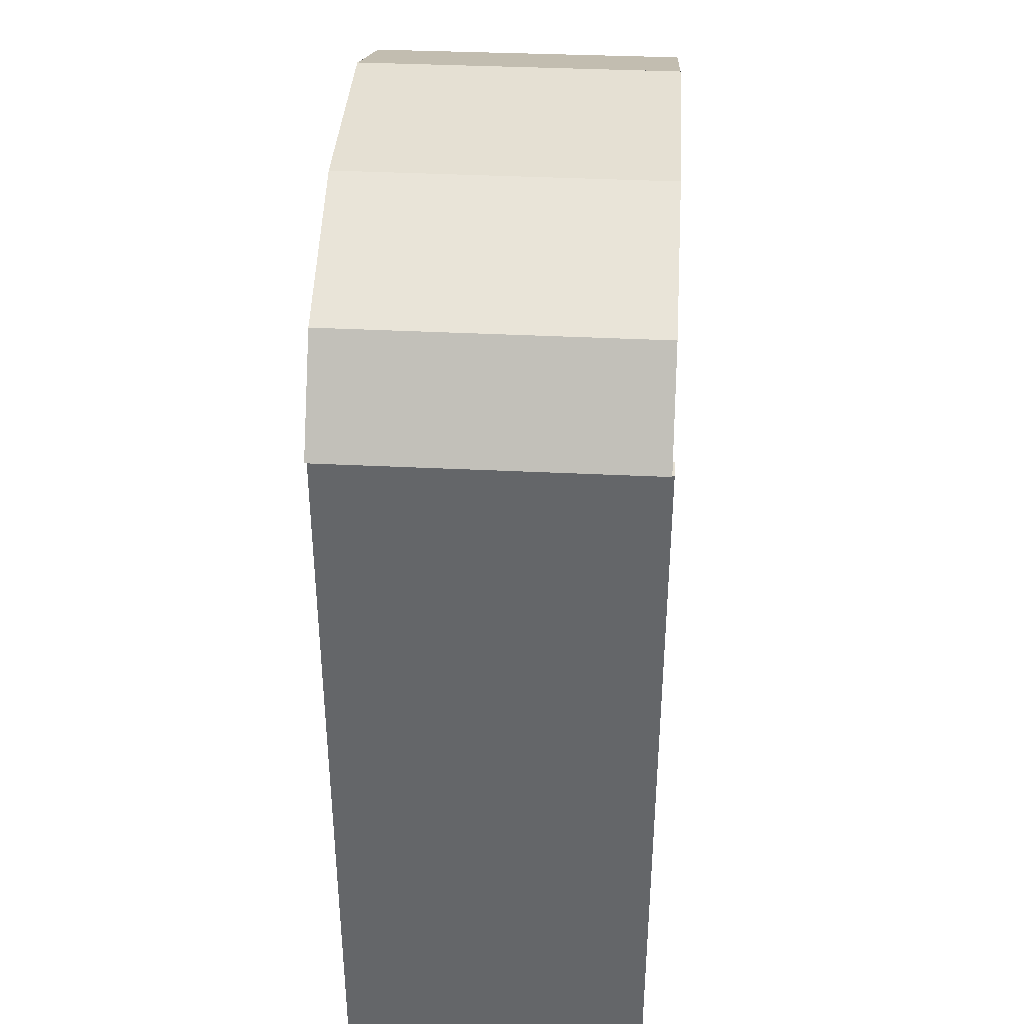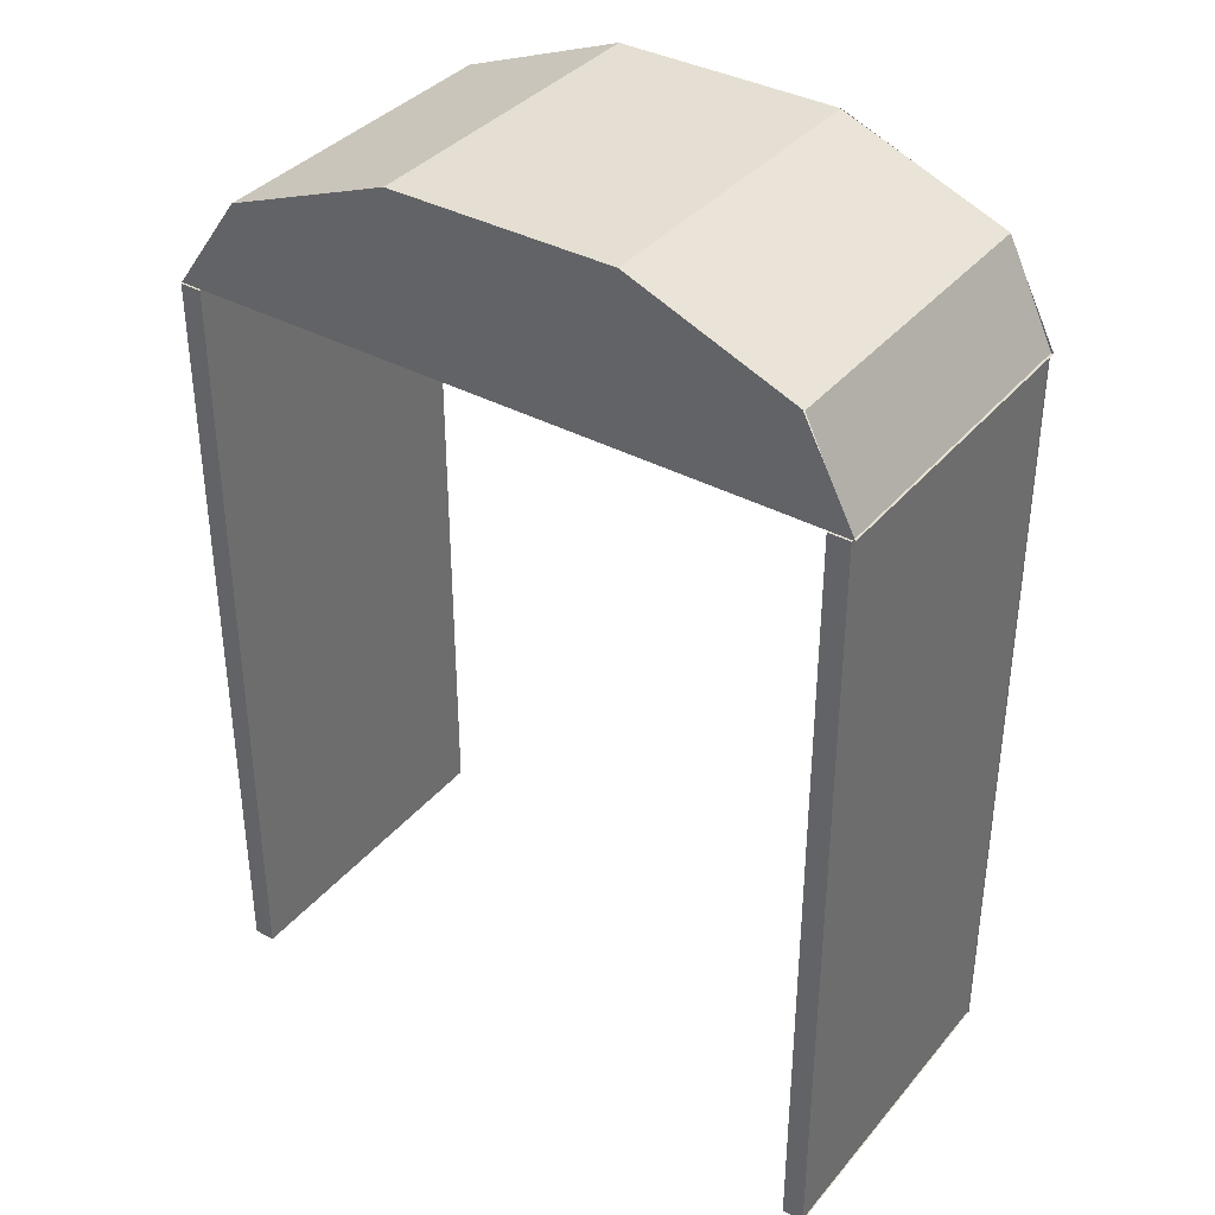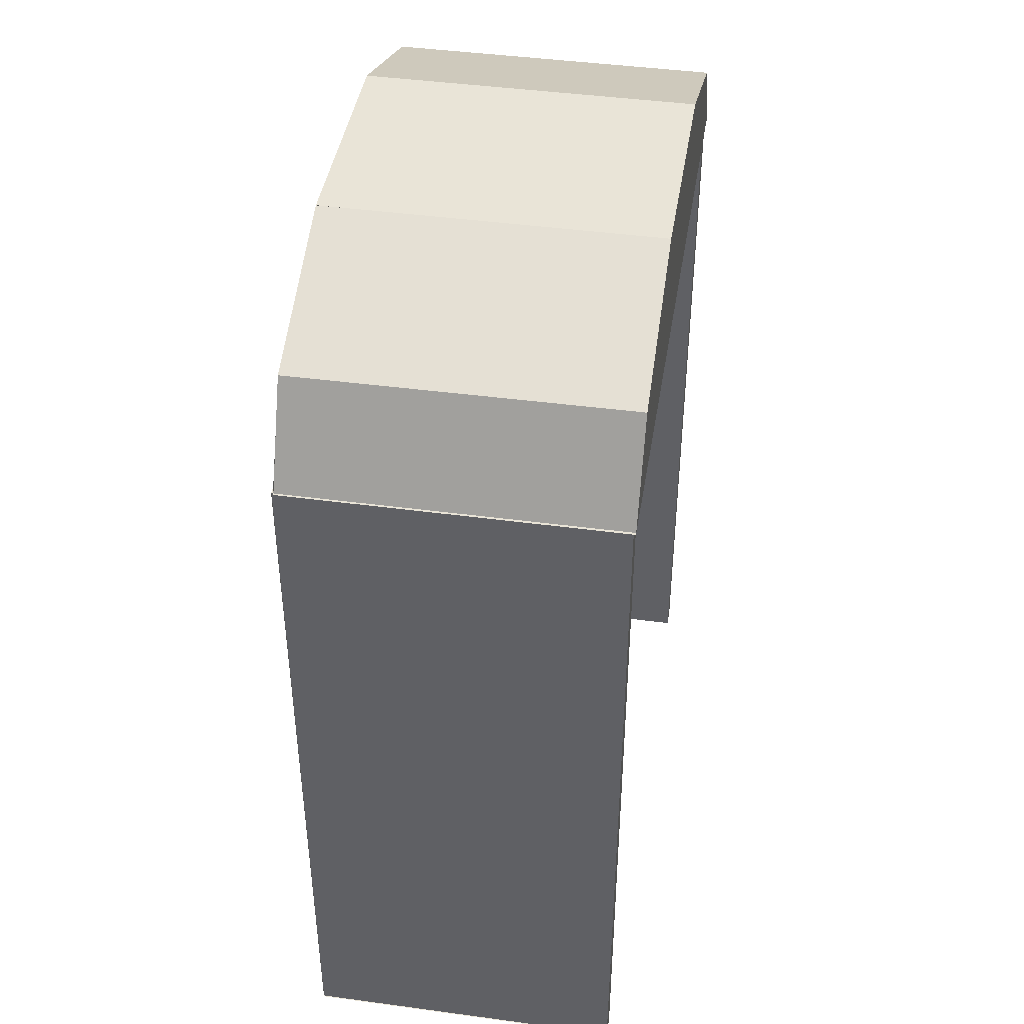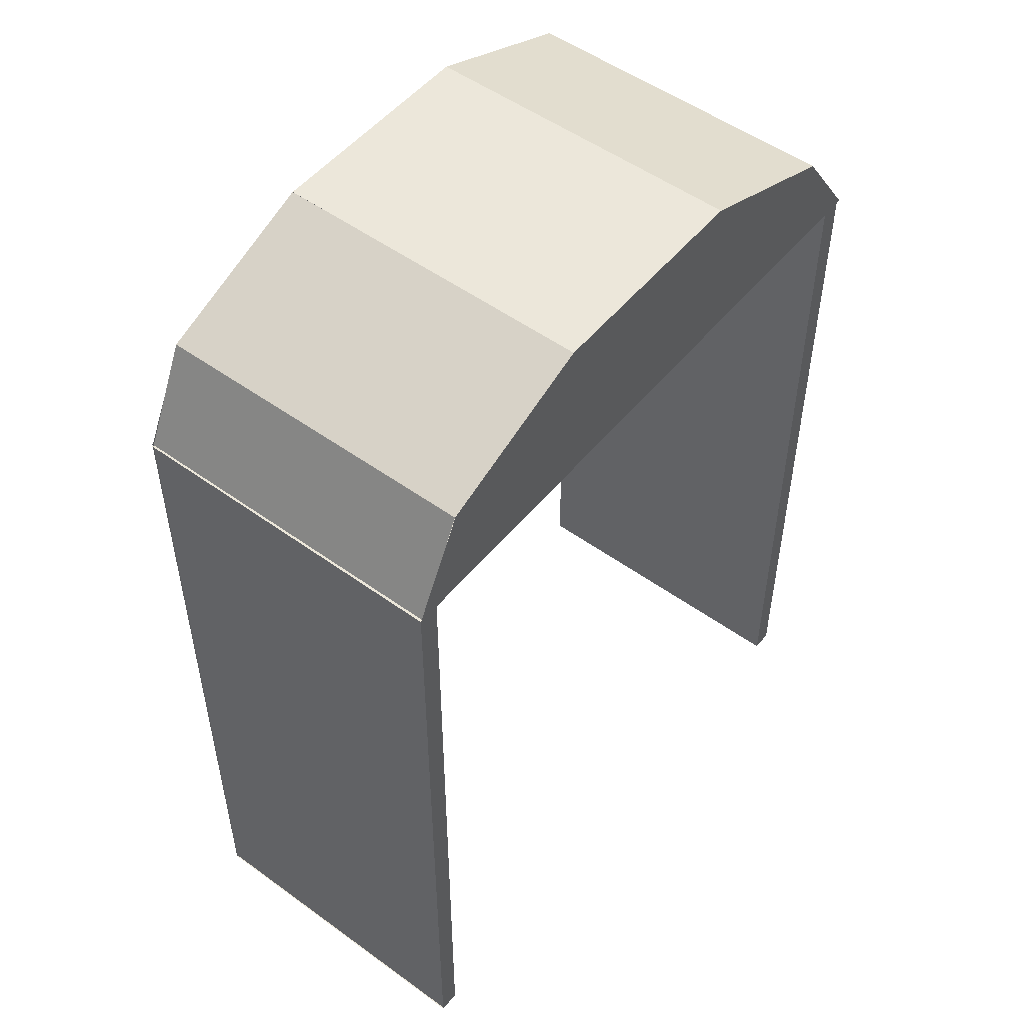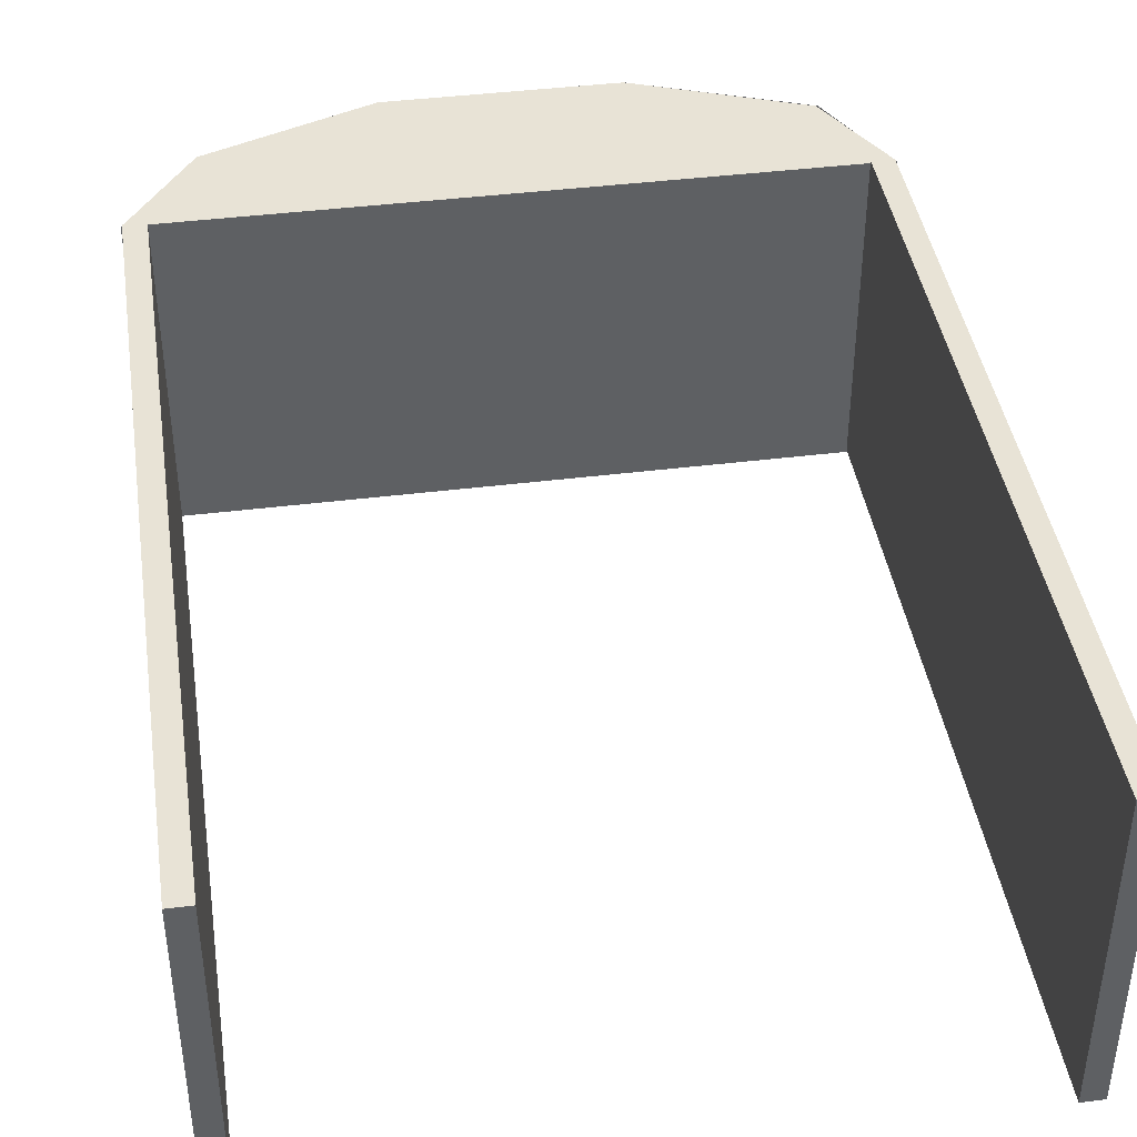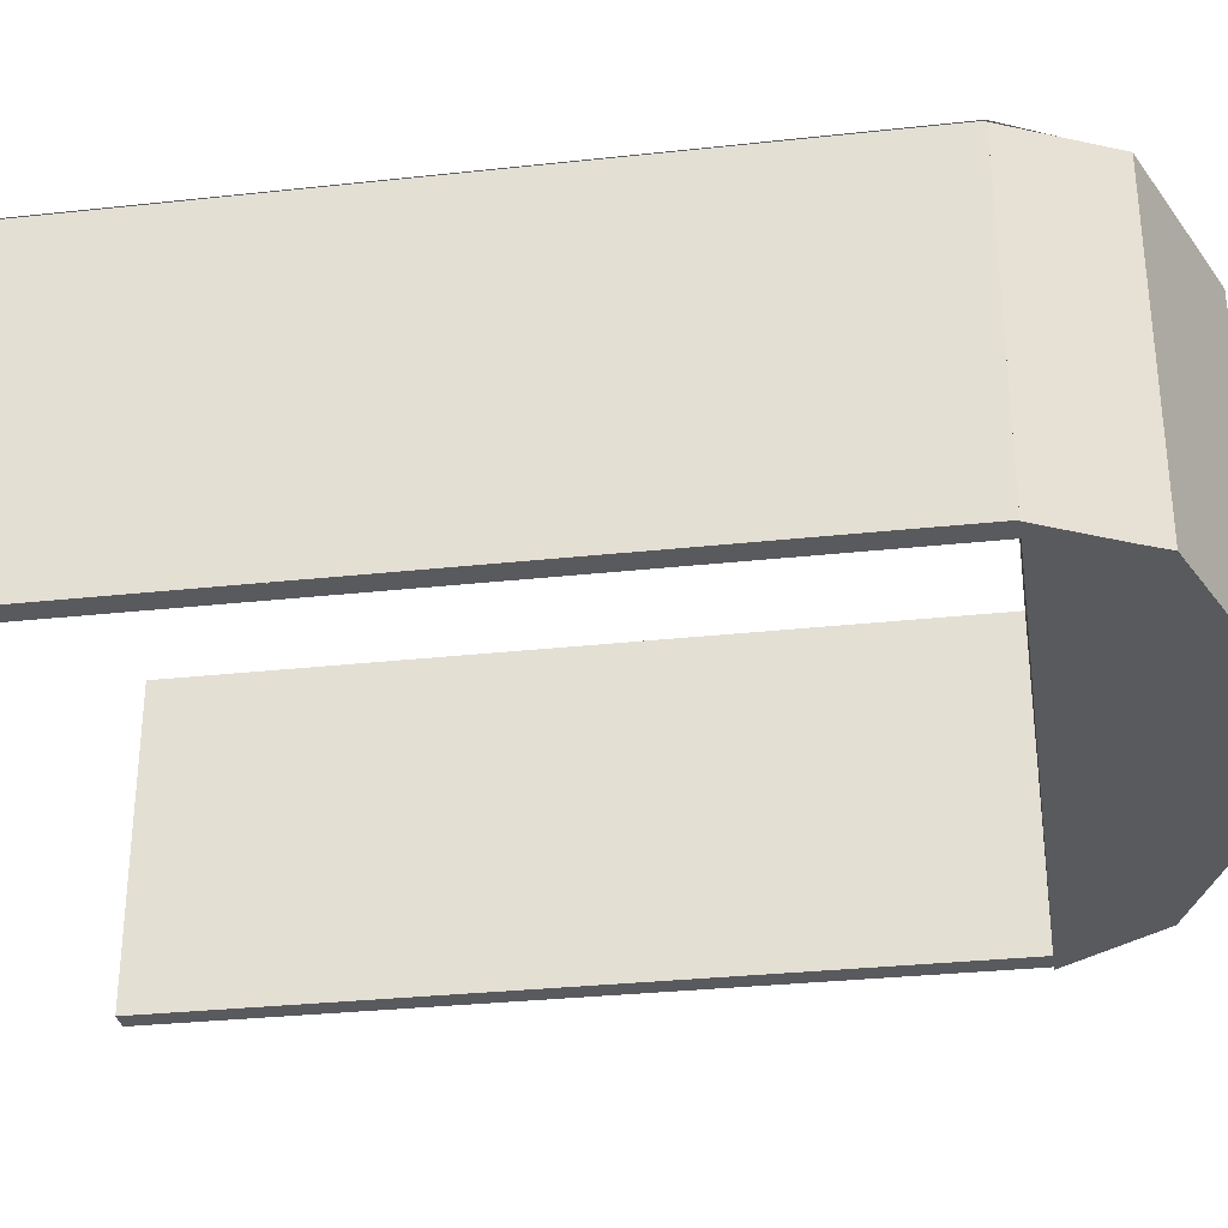
<metadata>
{"format":"obj","ext":"obj","renderer":"f3d","projection":"perspective","resolution":1024,"background":"white","views":[{"elev":37.9,"azim":-86.5,"up":"+Y"},{"elev":37.2,"azim":34.8,"up":"+Y"},{"elev":43.1,"azim":99.1,"up":"+Y"},{"elev":51.7,"azim":128.1,"up":"+Y"},{"elev":41.5,"azim":-8.6,"up":"+Z"},{"elev":-31.3,"azim":98.8,"up":"+Z"}]}
</metadata>
<code>
o df7g_enclosure_a
v -0.5161 0.25 0.9938
v -0.3168 0.5312 0.9938
v 0.1623 0.7188 0.9938
v 0.8089 0.7188 0.9937
v 1.431 0.25 0.9937
v 1.283 0.5312 0.9937
v 1.431 0.25 0.05625
v 1.283 0.5312 0.05625
v 0.8102 0.7188 0.05625
v 0.165 0.7188 0.05625
v -0.3142 0.5312 0.05625
v -0.5148 0.25 0.05625
v -0.45 0.25 1
v -0.45 0.25 0.0625
v -0.45 -2 1
v -0.45 -2 0.0625
v -0.5125 0.25 1
v -0.5125 0.25 0.0625
v -0.5125 -2 1
v -0.5125 -2 0.0625
v 1.425 0.25 1
v 1.425 0.25 0.0625
v 1.425 -2 1
v 1.425 -2 0.0625
v 1.363 0.25 1
v 1.362 0.25 0.0625
v 1.363 -2 1
v 1.362 -2 0.0625
v -0.3113 0.5312 0.05625
v 0.1617 0.7188 0.05625
v 0.1629 0.7188 0.9938
v -0.3114 0.5312 0.9938
v -0.4594 0.25 0.05625
v -0.4594 0.25 0.9938
v -0.4531 0.25 0.0625
v -0.4531 0.25 1
v -0.4531 -2 0.0625
v -0.4531 -2 1
v 0.8069 0.7188 0.05625
v 1.286 0.5312 0.05625
v 1.289 0.5312 0.9937
v 0.8095 0.7188 0.9937
v 1.424 0.25 0.05625
v 1.425 0.25 0.9937
v 1.422 0.25 1
v 1.422 0.25 0.0625
v 1.422 -2 1
v 1.422 -2 0.0625
f 9 8 7 12
f 12 11 10 9
f 11 12 1 2
f 10 11 2 3
f 9 10 3 4
f 12 7 5 1
f 5 6 4 3
f 3 2 1 5
f 16 14 13 15
f 19 17 18 20
f 13 14 18 17
f 16 15 19 20
f 15 13 17 19
f 20 18 14 16
f 27 25 26 28
f 21 22 26 25
f 24 23 27 28
f 23 21 25 27
f 28 26 22 24
f 44 43 40 41
f 41 40 39 42
f 46 45 47 48

</code>
